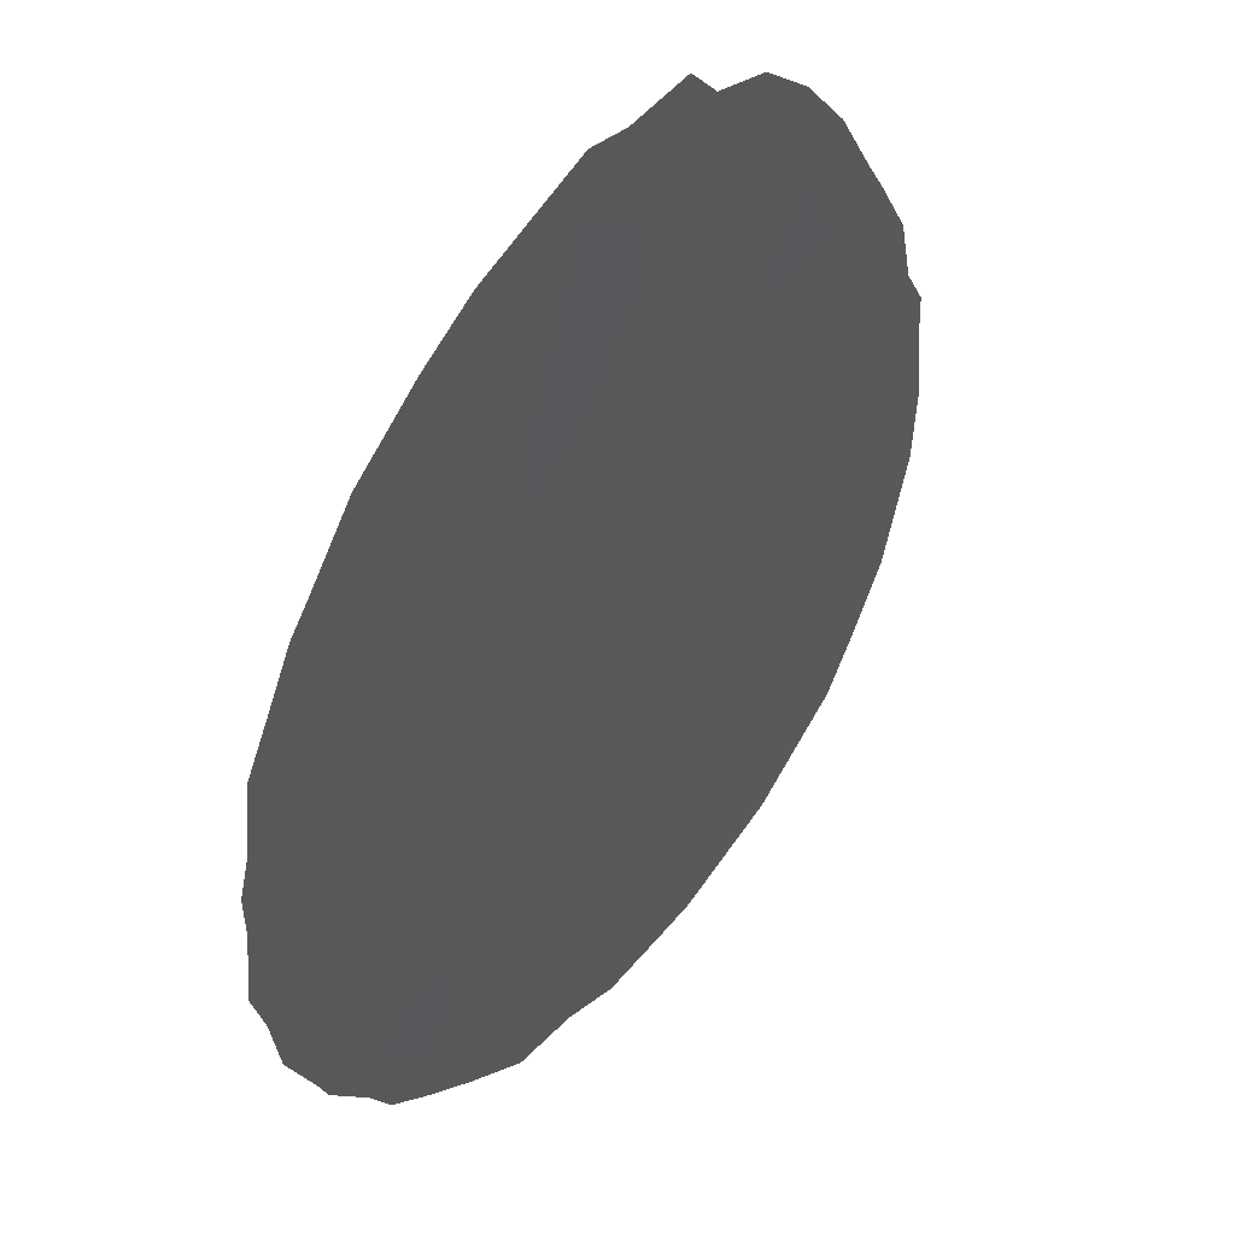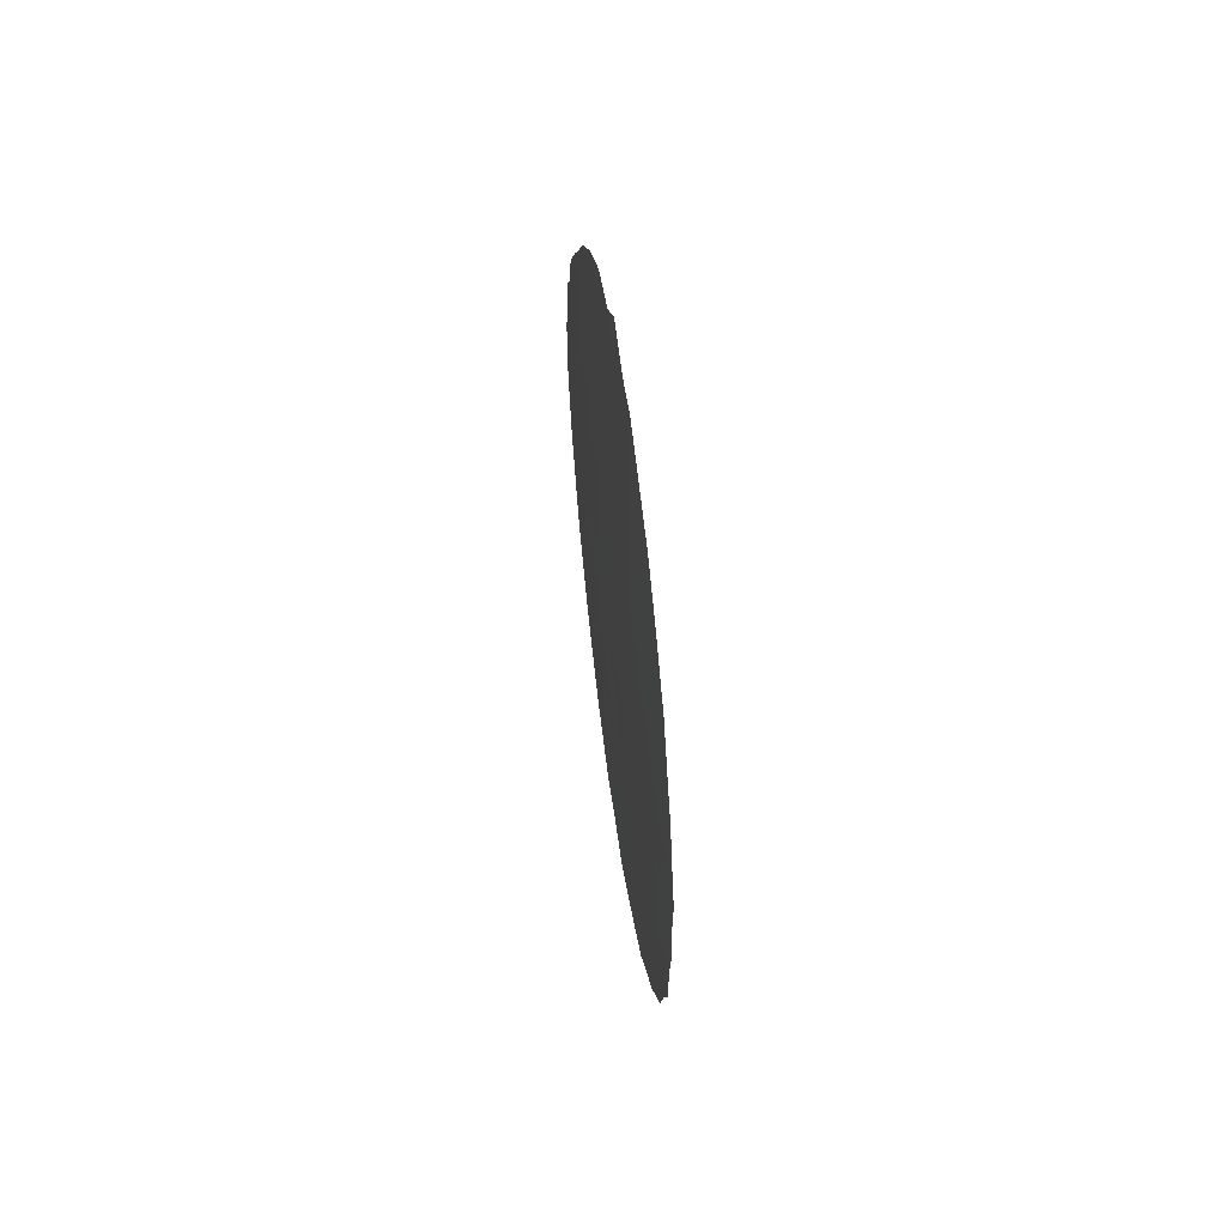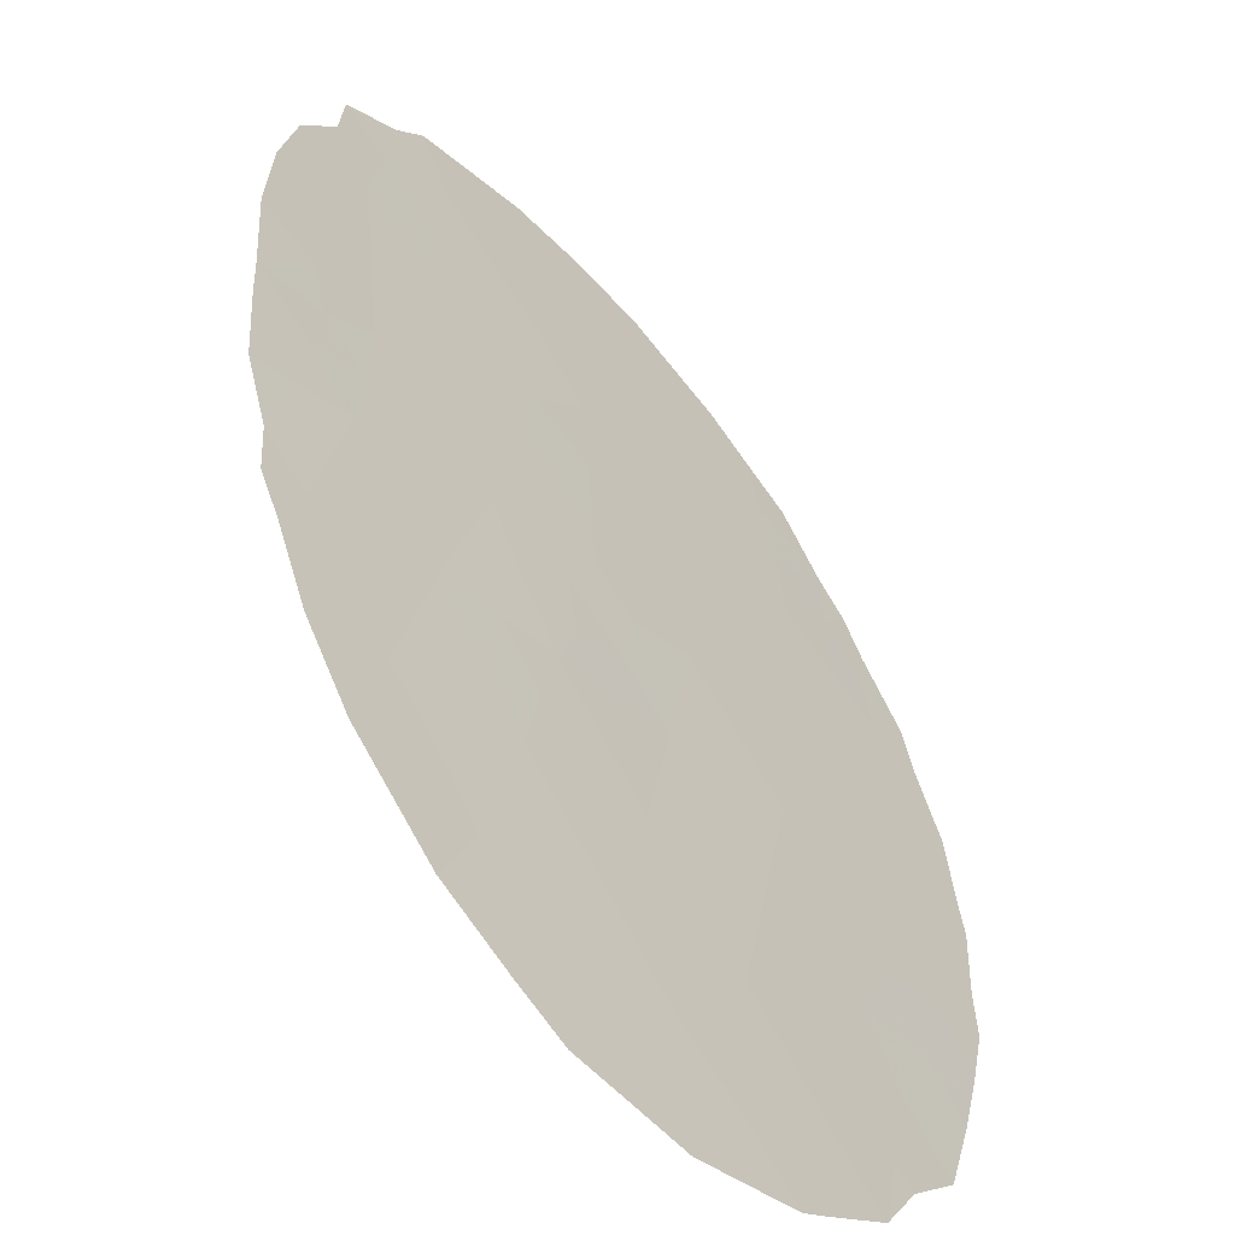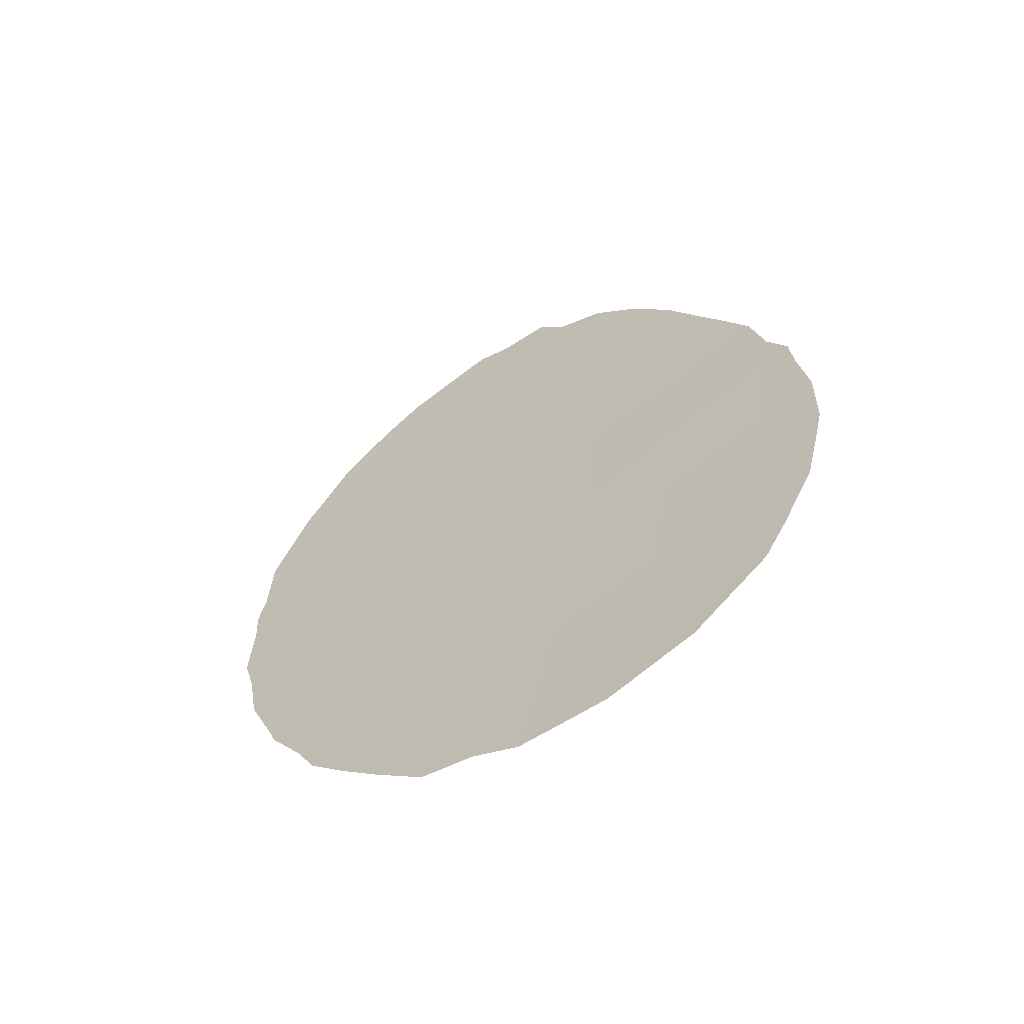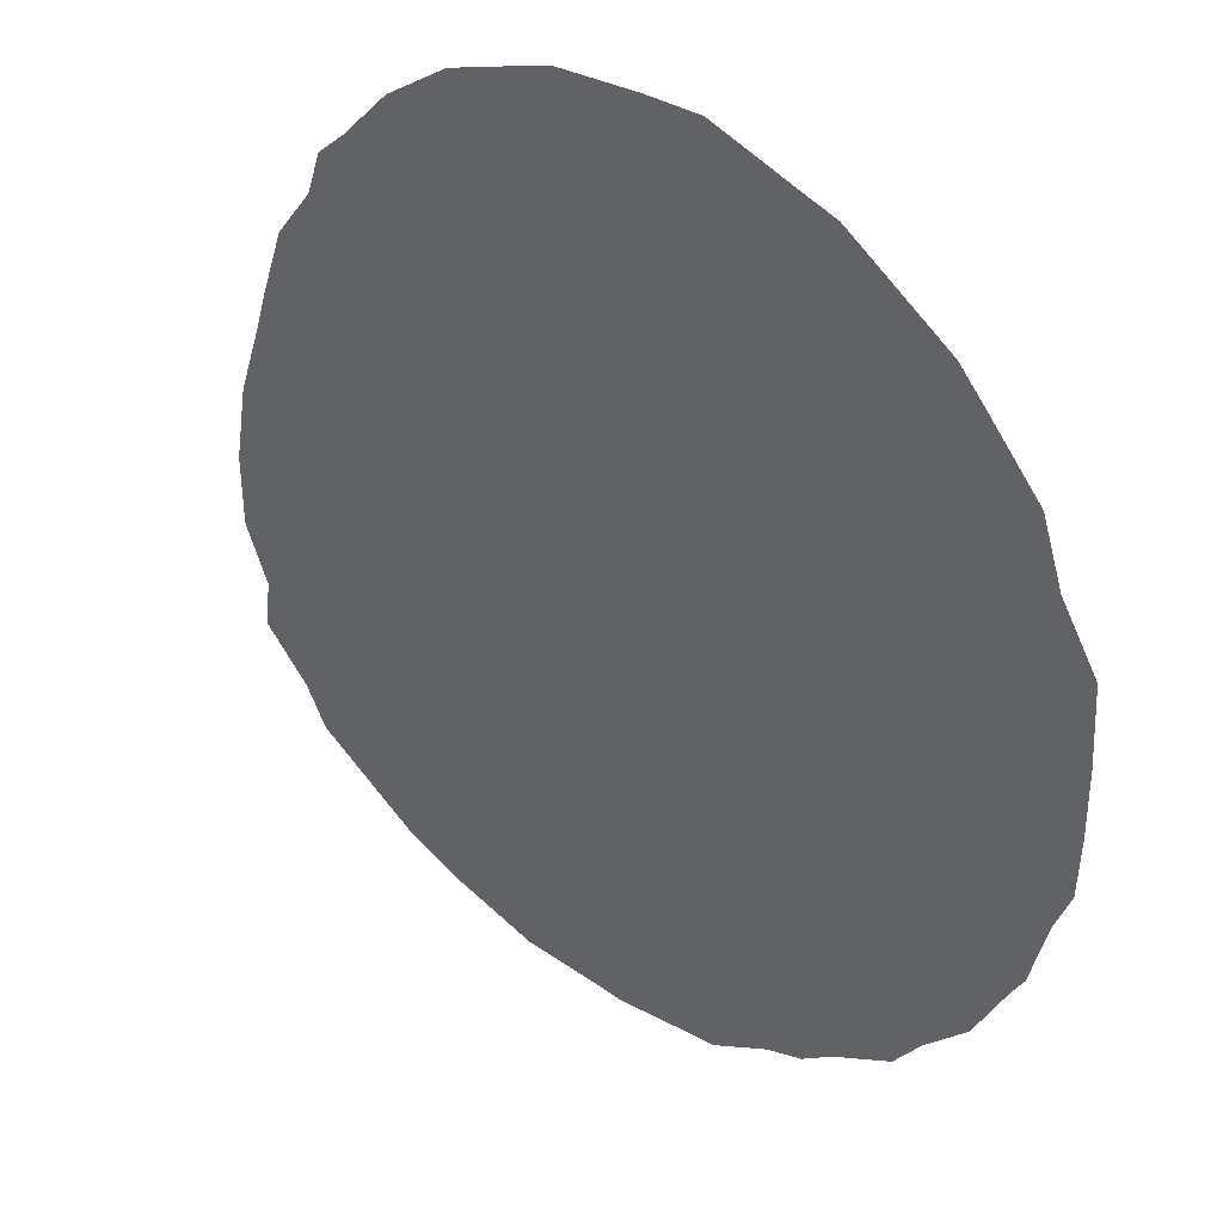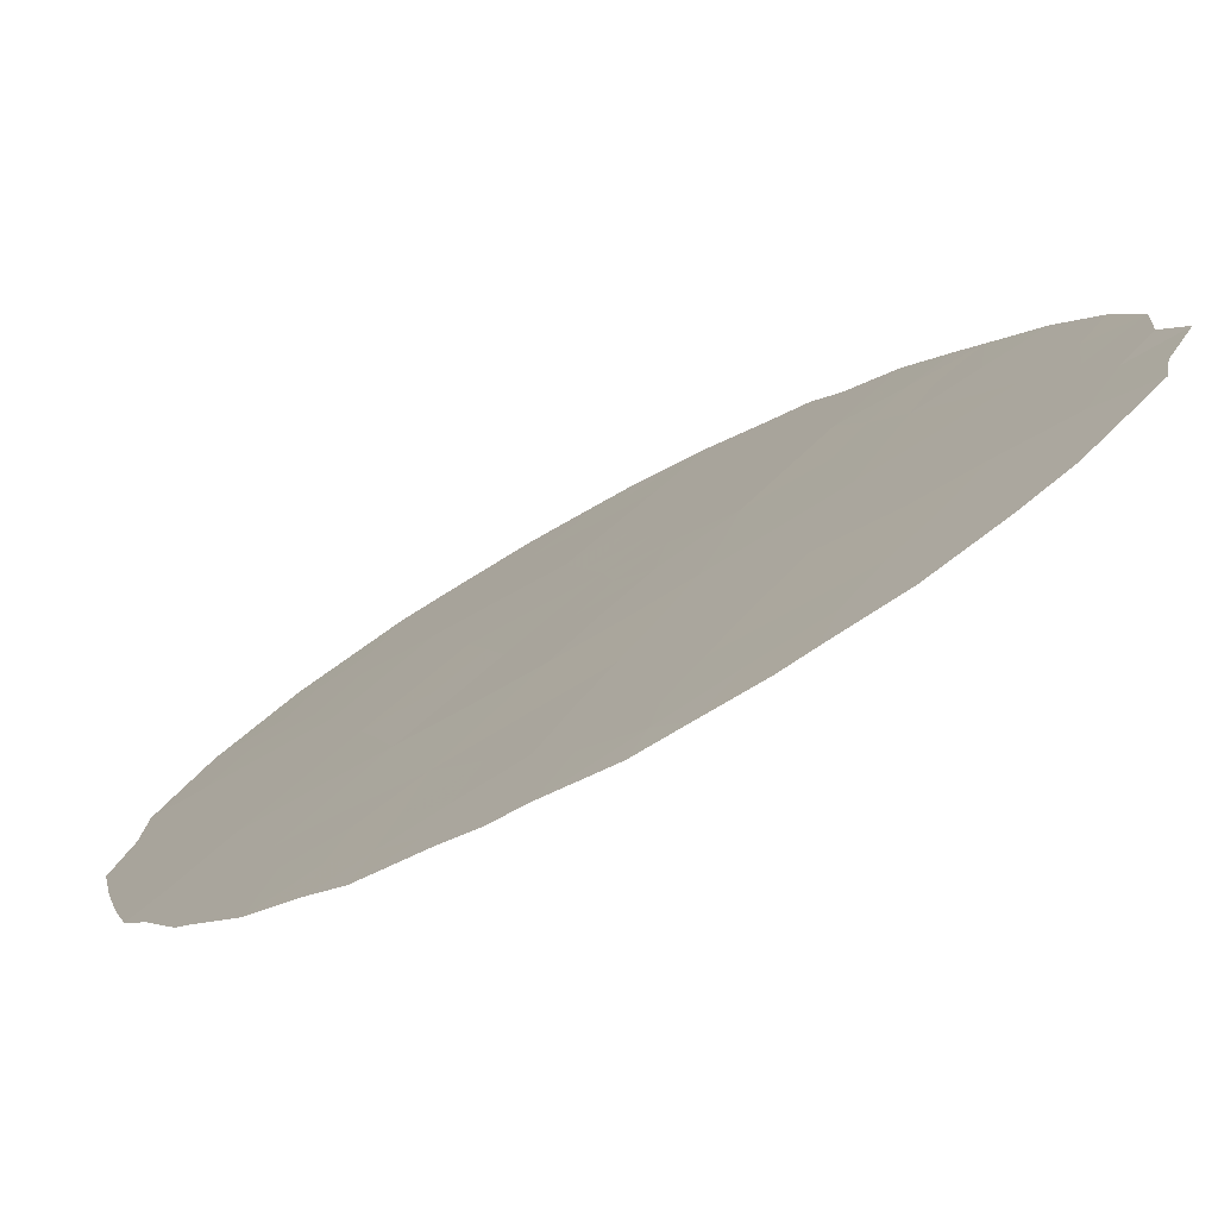
<metadata>
{"format":"obj","ext":"obj","renderer":"f3d","projection":"perspective","resolution":1024,"background":"white","views":[{"elev":-39.7,"azim":179.5,"up":"+Z"},{"elev":65.3,"azim":135.7,"up":"+Y"},{"elev":60.2,"azim":-20.9,"up":"+Z"},{"elev":-61.2,"azim":-93.5,"up":"+Y"},{"elev":-7.5,"azim":-32.1,"up":"+Z"},{"elev":-33.0,"azim":131.0,"up":"+Z"}]}
</metadata>
<code>
v 59.11 18.63 61.77
v 62.49 23.96 57.27
v 61.7 22.57 58.33
v 62.87 21.98 56.79
v 62.22 29.79 57.45
v 58.6 22.31 62.41
v 61.25 19.27 58.97
v 62.05 20.61 57.9
v 60.51 17.6 59.96
v 63.46 29.31 55.79
v 64.56 22.05 54.52
v 59.35 25.74 61.39
v 59.77 21.78 60.9
v 61.29 30.87 58.64
v 61.56 17.35 58.57
v 64.86 27.44 53.98
v 60.91 21.23 59.4
v 61.25 24.49 58.9
v 60.65 23.18 59.72
v 60.66 25.3 59.67
v 60.05 27.33 60.42
v 61.29 27.39 58.77
v 64.44 25.54 54.61
v 63.2 25.6 56.26
v 59.57 23.77 61.12
v 63.91 27.35 55.27
v 58.43 24.27 62.62
v 60.57 29.15 59.67
v 60.06 19.8 60.54
v 64.03 21.37 55.24
v 65.04 23.95 53.83
v 62.3 18.79 57.58
v 58.82 20.34 62.15
v 63.83 23.51 55.46
v 61.76 29.06 58.09
v 62.59 27.72 57.03
v 61.96 25.72 57.93
v 58.58 18.66 62.46
v 58.85 17.99 62.11
v 64.8 28.93 54
v 60.7 16.53 59.7
v 59.71 17 60.99
v 64.62 29.3 54.24
v 58.94 27.7 61.88
v 63.42 17.94 56.09
v 62.85 17.15 56.86
v 65.34 26.4 53.36
v 65.27 27.49 53.42
v 63.08 31.36 56.22
v 61.04 16.52 59.27
v 65.37 23.32 53.4
v 65.27 22.32 53.55
v 64.98 21.22 53.96
v 61.71 16.54 58.37
v 59.32 28.85 61.35
v 62.04 31.85 57.6
v 64.5 19.91 54.63
v 61.66 31.65 58.12
v 64.3 19.29 54.91
v 65.44 25.82 53.25
v 58.74 27.12 62.16
v 58.4 26.08 62.62
v 58.26 25.06 62.83
v 59.77 29.88 60.71
v 60.26 30.68 60.03
v 59.47 17.29 61.31
v 65.43 25.15 53.28
v 60.78 31.04 59.32
v 57.91 22.61 63.32
v 57.94 21.37 63.29
v 58.04 20.72 63.16
v 64.89 20.84 54.09
v 62.25 16.95 57.67
v 65.49 24.06 53.22
v 61.06 31.64 58.91
v 58.01 23.75 63.17
v 58.04 24.41 63.12
v 62.09 23.25 57.8
v 62.7 22.99 57.01
v 62.28 22.28 57.57
v 60.21 16.76 60.35
v 59.97 17.56 60.66
v 59.66 28.1 60.92
v 59.5 27.3 61.15
v 62.7 18.17 57.05
v 64.46 27.24 54.53
v 64.43 28.28 54.53
v 61.08 20.25 59.19
v 61.48 20.93 58.65
v 61.65 19.95 58.44
v 61.31 21.91 58.86
v 61.88 21.6 58.11
v 62.45 21.29 57.36
v 62.2 19.64 57.72
v 61.81 18.98 58.24
v 61.52 23.5 58.55
v 61.89 24.17 58.06
v 61.16 22.86 59.04
v 61.04 23.67 59.2
v 61.73 24.97 58.26
v 62.25 24.87 57.57
v 62.89 29.61 56.56
v 62.69 30.62 56.78
v 63.25 30.31 56.03
v 60.34 21.52 60.15
v 60.22 22.5 60.3
v 60.76 22.22 59.58
v 60.63 24.14 59.73
v 64.34 22.92 54.8
v 64.5 23.78 54.56
v 60.67 27.35 59.59
v 60.31 28.24 60.04
v 60.93 28.28 59.22
v 63.03 20.96 56.59
v 62.61 20.28 57.15
v 59.19 22.05 61.65
v 59.3 21.05 61.51
v 58.75 21.32 62.22
v 63.91 22.36 55.38
v 63.45 21.66 56.02
v 63.32 22.7 56.17
v 62.73 19.27 57
v 61 17.47 59.32
v 64.87 23.05 54.08
v 63.33 18.86 56.21
v 63.83 25.54 55.43
v 64.14 24.6 55.03
v 63.5 24.61 55.89
v 63.58 30.91 55.56
v 63.73 29.95 55.4
v 65.05 28.15 53.7
v 59.07 23.04 61.78
v 59.66 22.78 61.02
v 60.13 23.5 60.39
v 62.01 30.85 57.69
v 62.54 31.61 56.93
v 63.54 26.49 55.78
v 64.15 26.42 54.97
v 60.08 24.51 60.45
v 60.67 19.53 59.74
v 60.49 20.53 59.96
v 60.84 18.51 59.52
v 63.07 28.55 56.35
v 63.69 28.33 55.52
v 63.28 27.5 56.1
v 63.91 19.6 55.43
v 63.89 18.63 55.46
v 62.47 28.89 57.15
v 64.73 26.38 54.19
v 65.03 25.55 53.81
v 58.98 24.03 61.9
v 58.81 25.94 62.09
v 59.17 26.71 61.6
v 58.88 24.99 62.02
v 59.47 24.77 61.24
v 59.96 25.53 60.6
v 62.58 25.69 57.11
v 62.86 24.74 56.75
v 60.27 29.79 60.04
v 59.98 29.02 60.47
v 59.73 26.51 60.86
v 60.35 26.4 60.04
v 61 26.41 59.19
v 61.36 25.57 58.74
v 62.27 26.64 57.49
v 61.64 26.54 58.34
v 61.92 27.5 57.93
v 59.55 18.17 61.21
v 64.73 24.71 54.23
v 65.16 24.72 53.64
v 63.12 23.75 56.42
v 61.52 28.28 58.43
v 62.06 28.36 57.7
v 60.82 30.13 59.29
v 58.28 21.52 62.85
v 58.42 20.69 62.67
v 64.52 21.17 54.58
v 59.9 20.79 60.73
v 59.43 20.08 61.35
v 63.62 20.65 55.79
v 64.24 20.51 54.97
v 62 18.1 57.99
v 62.19 17.34 57.74
v 61.41 18.28 58.77
v 58.21 19.73 62.95
v 58.94 19.42 61.99
v 59.57 19.12 61.18
v 61.51 29.95 58.38
v 61.16 29.15 58.88
v 62.91 26.61 56.63
v 58.47 23.34 62.57
v 64.06 29.15 54.99
v 64.2 30.18 54.77
v 60.2 18.64 60.35
v 63.27 19.89 56.28
f 1 39 38
f 78 79 80
f 87 43 40
f 55 83 44
f 88 89 90
f 16 48 47
f 91 92 89
f 80 93 92
f 90 94 95
f 78 96 97
f 98 99 96
f 97 100 101
f 102 103 104
f 105 106 107
f 99 108 18
f 124 109 110
f 111 112 113
f 93 114 115
f 116 117 118
f 119 120 121
f 122 94 115
f 11 124 52
f 11 52 53
f 126 127 128
f 104 129 130
f 87 40 131
f 15 54 50
f 91 107 98
f 116 132 133
f 134 106 133
f 135 136 103
f 137 138 126
f 149 138 86
f 134 139 108
f 88 140 141
f 143 144 145
f 146 57 59
f 146 59 147
f 143 148 102
f 23 149 150
f 132 191 151
f 152 61 153
f 12 154 152
f 139 155 156
f 151 154 155
f 101 157 158
f 28 160 159
f 161 153 84
f 156 161 162
f 111 163 162
f 164 100 18
f 165 166 167
f 168 82 66
f 169 150 170
f 74 170 67
f 79 171 121
f 158 128 171
f 167 172 173
f 83 160 112
f 14 174 68
f 6 175 69
f 118 176 175
f 30 11 177
f 178 179 117
f 180 181 146
f 11 119 109
f 125 85 122
f 182 85 183
f 54 183 73
f 31 170 74
f 142 184 123
f 95 182 184
f 15 183 54
f 33 185 176
f 187 186 179
f 180 114 120
f 31 74 51
f 127 169 110
f 187 194 168
f 1 168 39
f 141 178 105
f 14 75 58
f 35 148 173
f 174 188 189
f 5 188 135
f 190 145 137
f 27 191 76
f 27 76 77
f 27 77 63
f 14 68 75
f 172 113 189
f 190 157 165
f 164 163 166
f 144 192 87
f 146 181 57
f 3 78 80
f 78 2 79
f 80 79 4
f 82 9 81
f 82 81 42
f 83 21 84
f 83 84 44
f 45 85 125
f 46 85 45
f 131 16 87
f 86 26 87
f 7 88 90
f 88 17 89
f 90 89 8
f 17 91 89
f 91 3 92
f 89 92 8
f 3 80 92
f 80 4 93
f 92 93 8
f 7 90 95
f 90 8 94
f 95 94 32
f 2 78 97
f 78 3 96
f 97 96 18
f 3 98 96
f 98 19 99
f 96 99 18
f 2 97 101
f 97 18 100
f 101 100 37
f 10 102 104
f 102 5 103
f 104 103 49
f 17 105 107
f 105 13 106
f 107 106 19
f 99 19 108
f 18 108 20
f 31 124 110
f 124 11 109
f 110 109 34
f 22 111 113
f 111 21 112
f 113 112 28
f 8 93 115
f 93 4 114
f 115 114 195
f 6 116 118
f 116 13 117
f 118 117 33
f 34 119 121
f 119 30 120
f 121 120 4
f 195 122 115
f 122 32 94
f 115 94 8
f 50 123 15
f 123 41 9
f 41 123 50
f 51 124 31
f 124 51 52
f 24 126 128
f 126 23 127
f 128 127 34
f 10 104 130
f 104 49 129
f 130 129 193
f 131 48 16
f 3 91 98
f 91 17 107
f 98 107 19
f 13 116 133
f 116 6 132
f 133 132 25
f 25 134 133
f 134 19 106
f 133 106 13
f 5 135 103
f 135 56 136
f 103 136 49
f 24 137 126
f 137 26 138
f 126 138 23
f 16 149 86
f 149 23 138
f 86 138 26
f 19 134 108
f 134 25 139
f 108 139 20
f 17 88 141
f 88 7 140
f 141 140 29
f 7 142 140
f 36 143 145
f 143 10 144
f 145 144 26
f 58 135 14
f 56 135 58
f 125 146 147
f 147 45 125
f 10 143 102
f 143 36 148
f 102 148 5
f 47 149 16
f 149 47 150
f 60 150 47
f 25 132 151
f 132 6 191
f 151 191 27
f 12 152 153
f 152 62 61
f 63 154 27
f 154 63 152
f 62 152 63
f 20 139 156
f 139 25 155
f 156 155 12
f 25 151 155
f 151 27 154
f 155 154 12
f 2 101 158
f 101 37 157
f 158 157 24
f 65 159 64
f 55 160 83
f 160 64 159
f 64 160 55
f 21 161 84
f 161 12 153
f 44 153 61
f 44 84 153
f 20 156 162
f 156 12 161
f 162 161 21
f 21 111 162
f 111 22 163
f 162 163 20
f 20 164 18
f 164 37 100
f 36 165 167
f 165 37 166
f 167 166 22
f 66 82 42
f 31 169 170
f 169 23 150
f 67 150 60
f 170 150 67
f 4 79 121
f 79 2 171
f 121 171 34
f 2 158 171
f 158 24 128
f 171 128 34
f 36 167 173
f 167 22 172
f 173 172 35
f 21 83 112
f 112 160 28
f 174 28 159
f 174 159 65
f 174 65 68
f 175 70 69
f 6 118 175
f 118 33 176
f 175 176 71
f 70 175 71
f 53 177 11
f 72 177 53
f 13 178 117
f 178 29 179
f 117 179 33
f 180 30 181
f 11 30 119
f 109 119 34
f 195 125 122
f 122 85 32
f 15 182 183
f 182 32 85
f 183 85 46
f 183 46 73
f 142 7 184
f 123 184 15
f 7 95 184
f 95 32 182
f 184 182 15
f 176 185 71
f 38 186 1
f 186 185 33
f 185 186 38
f 29 187 179
f 187 1 186
f 179 186 33
f 30 180 120
f 180 195 114
f 120 114 4
f 34 127 110
f 127 23 169
f 110 169 31
f 1 187 168
f 187 29 194
f 168 66 39
f 17 141 105
f 141 29 178
f 105 178 13
f 35 5 148
f 173 148 36
f 28 174 189
f 174 14 188
f 189 188 35
f 5 35 188
f 135 188 14
f 24 190 137
f 190 36 145
f 137 145 26
f 69 191 6
f 191 69 76
f 35 172 189
f 172 22 113
f 189 113 28
f 192 10 130
f 192 130 193
f 87 192 43
f 193 43 192
f 36 190 165
f 190 24 157
f 165 157 37
f 37 164 166
f 164 20 163
f 166 163 22
f 26 144 87
f 144 10 192
f 181 30 177
f 181 177 72
f 181 72 57
f 9 41 81
f 194 142 9
f 168 194 82
f 9 142 123
f 82 194 9
f 142 194 140
f 140 194 29
f 195 146 125
f 195 180 146
f 16 86 87

</code>
